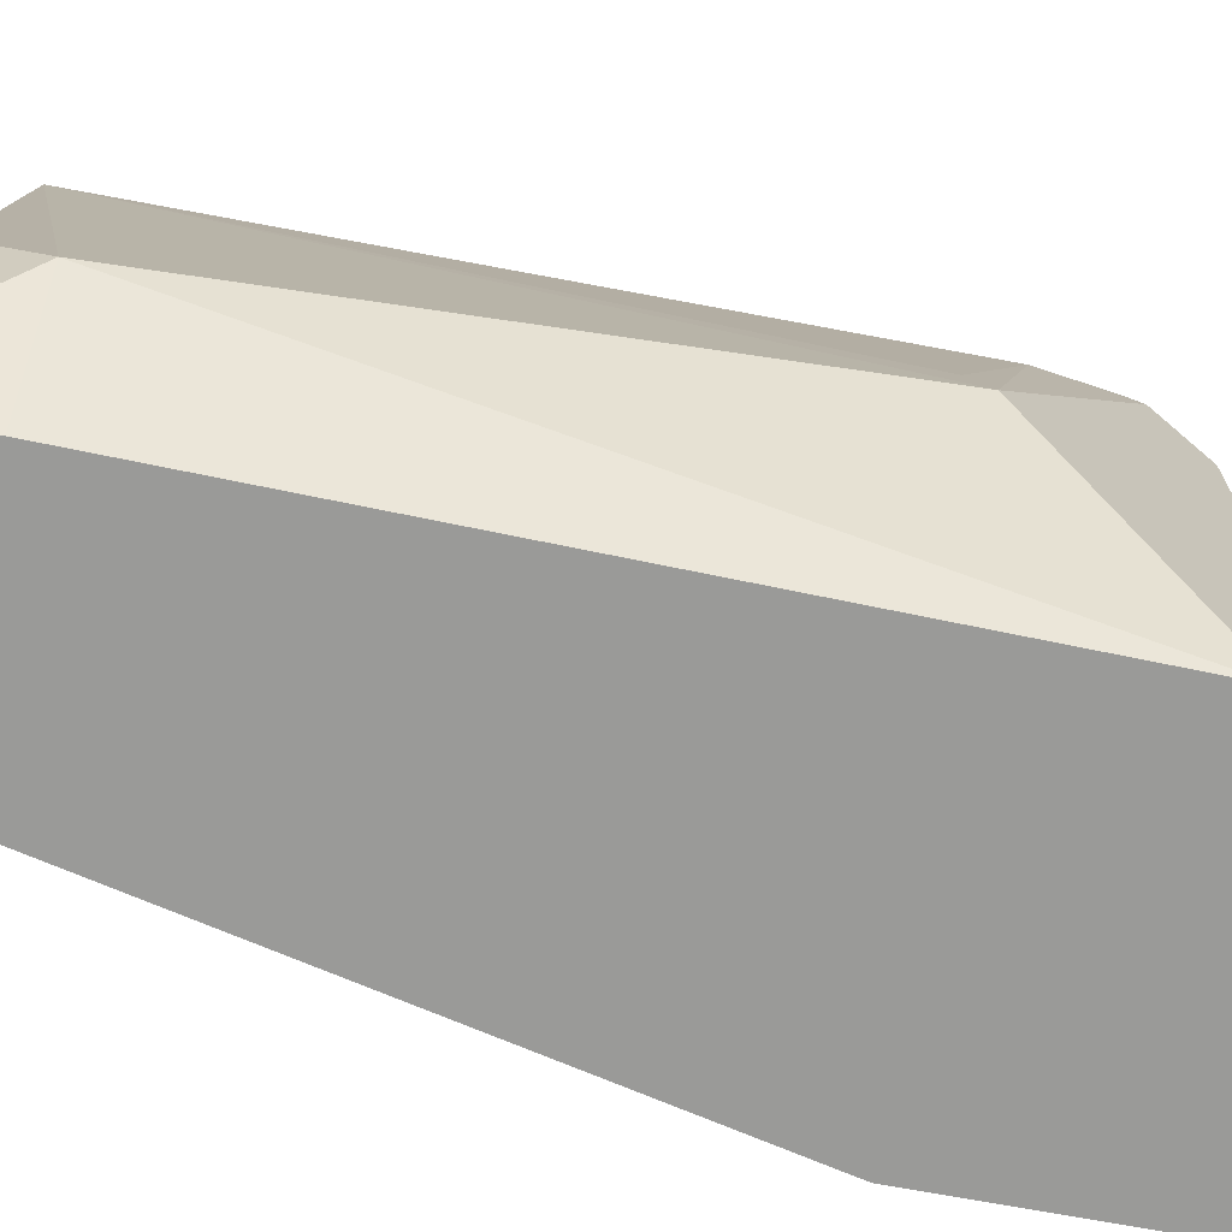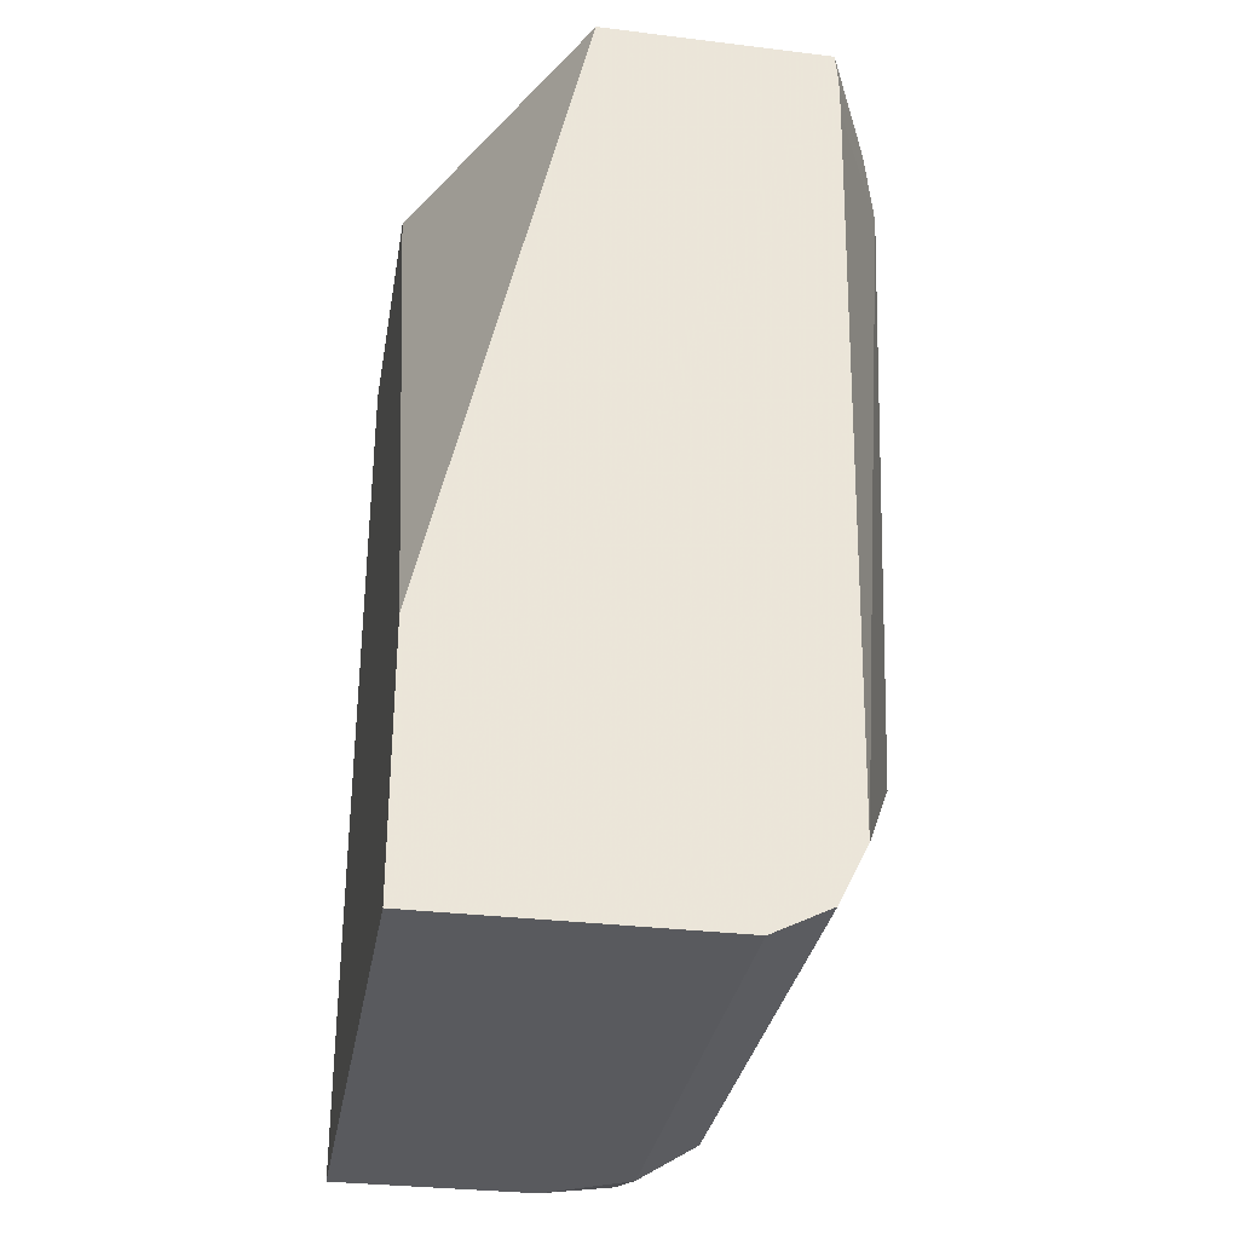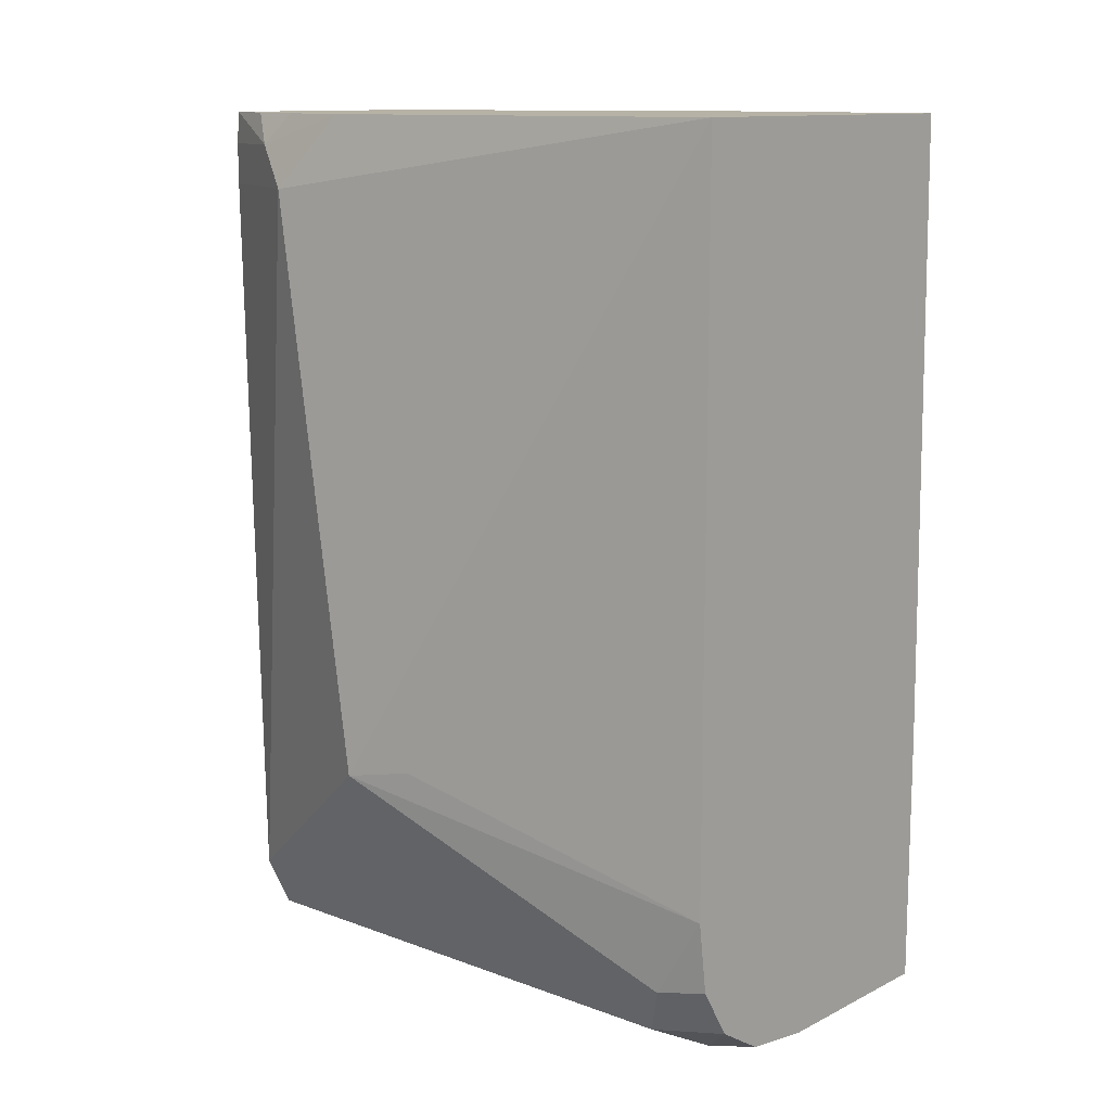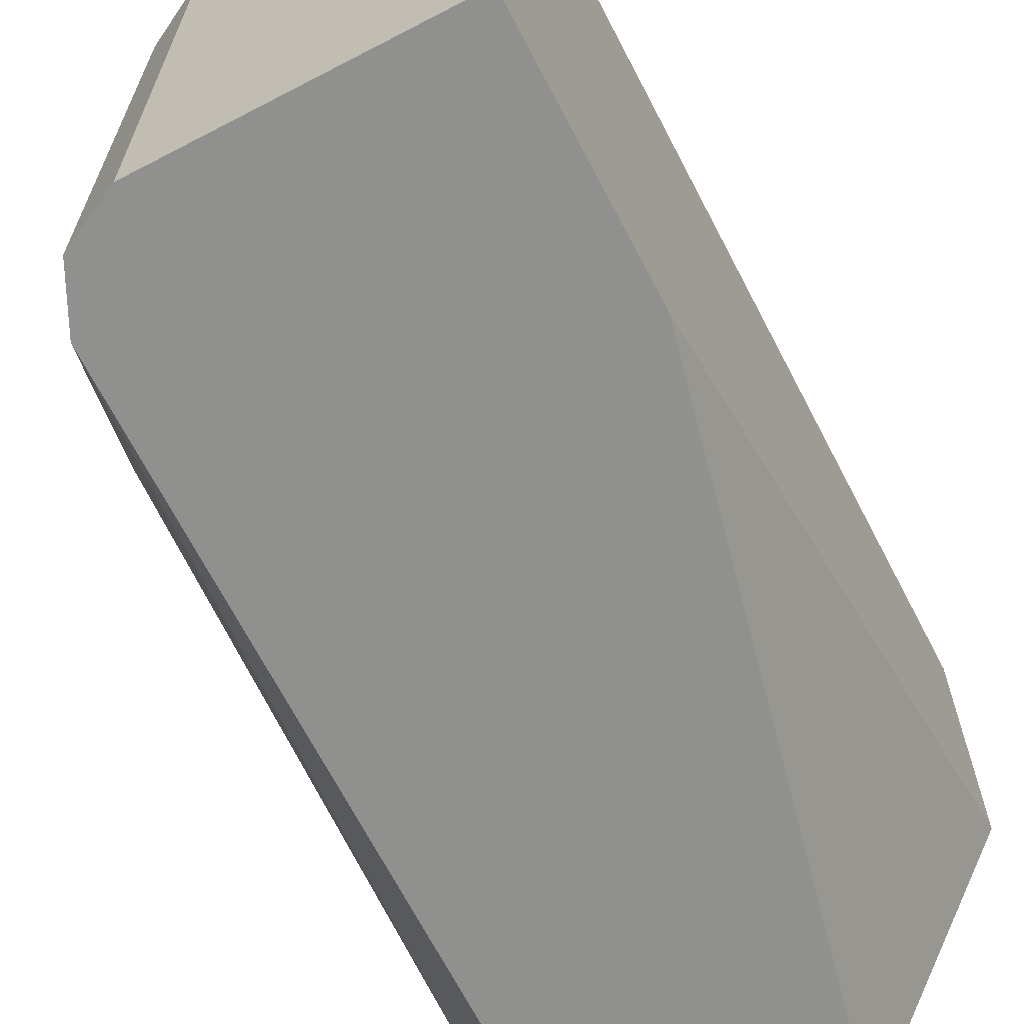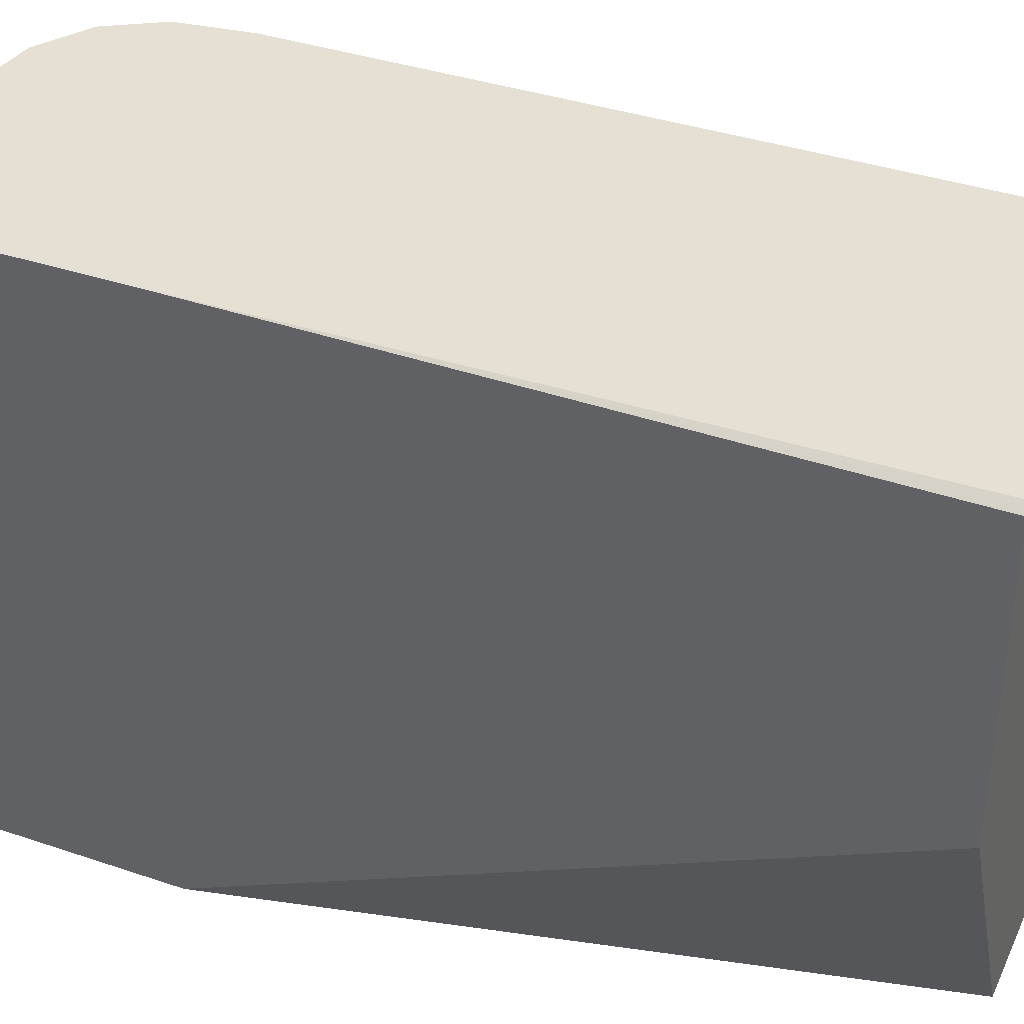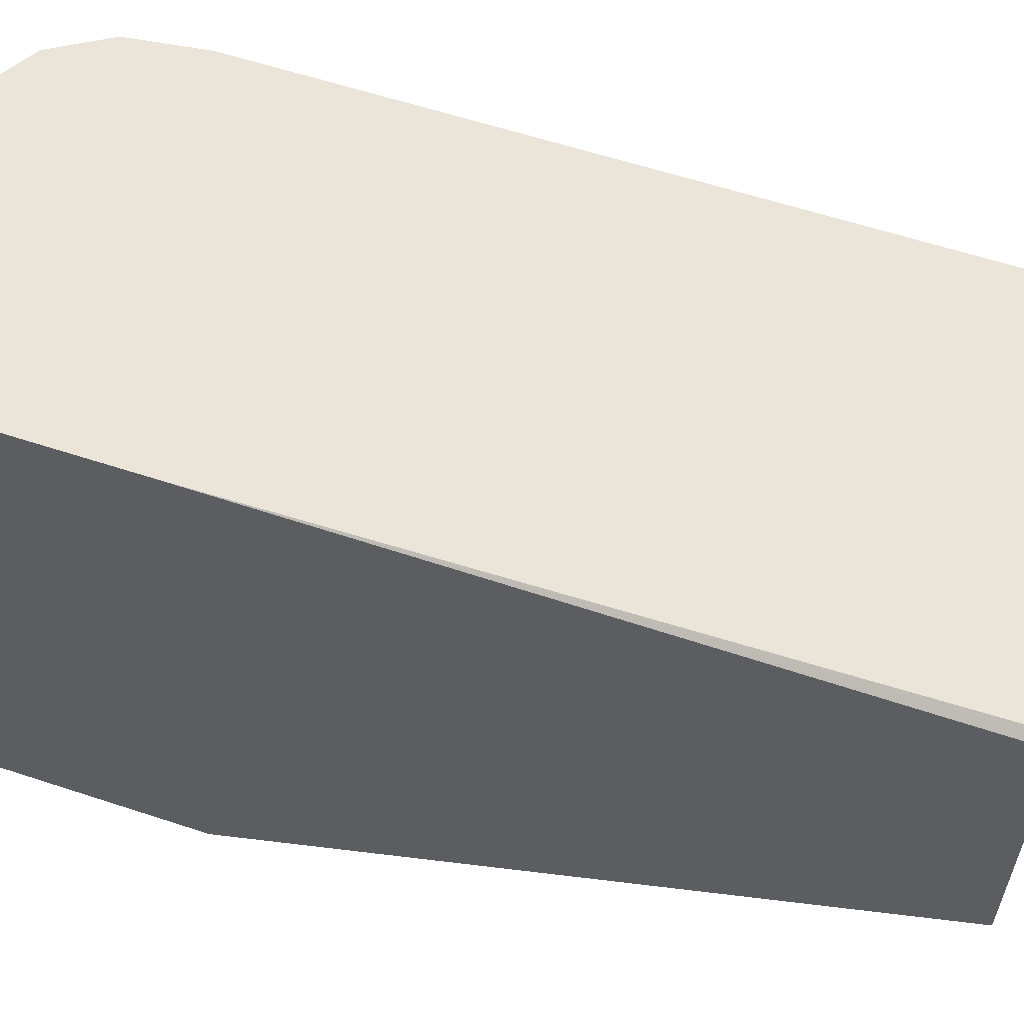
<metadata>
{"format":"obj","ext":"obj","renderer":"f3d","projection":"perspective","resolution":1024,"background":"white","views":[{"elev":-69.2,"azim":-100.7,"up":"+Z"},{"elev":-31.8,"azim":170.3,"up":"+Y"},{"elev":12.2,"azim":-48.9,"up":"+Y"},{"elev":-65.6,"azim":27.6,"up":"+Z"},{"elev":37.9,"azim":113.3,"up":"+Z"},{"elev":59.2,"azim":108.8,"up":"+Z"}]}
</metadata>
<code>
v -0.6444 -0.5477 -0.07722
v -0.5673 -0.5477 -0.07722
v -0.6727 -0.5438 -0.07722
v -0.6766 -0.5477 -0.09667
v -0.5673 -0.5477 -0.3111
v -0.5673 -0.4446 -0.07722
v -0.6927 -0.5316 -0.07722
v -0.6981 -0.537 -0.1074
v -0.6766 -0.5477 -0.3111
v -0.5673 -0.451 -0.3111
v -0.5673 -0.1976 -0.07964
v -0.5696 -0.1976 -0.07809
v -0.5709 -0.1976 -0.07722
v -0.7088 -0.5155 -0.09667
v -0.7049 -0.5116 -0.07722
v -0.7032 -0.5266 -0.3111
v -0.6981 -0.537 -0.3111
v -0.6257 -0.1976 -0.3111
v -0.5673 -0.1976 -0.1933
v -0.7088 -0.1976 -0.07722
v -0.7088 -0.5155 -0.3111
v -0.7088 -0.4833 -0.07722
v -0.741 -0.451 -0.2255
v -0.7133 -0.1976 -0.3111
v -0.7337 -0.1976 -0.2328
v -0.741 -0.2256 -0.2577
v -0.7357 -0.4457 -0.1987
v -0.7144 -0.2256 -0.3111
v -0.724 -0.1976 -0.2858
v -0.7144 -0.21 -0.3111
v -0.733 -0.2094 -0.2738
v -0.73 -0.1976 -0.2619
f 14 23 21
f 11 13 12
f 14 22 23
f 14 15 22
f 14 21 16
f 11 20 13
f 10 18 19
f 11 32 25
f 11 29 32
f 11 24 29
f 11 18 24
f 20 25 26
f 11 25 20
f 11 19 18
f 5 24 18
f 20 23 27
f 20 27 22
f 21 23 26
f 21 26 28
f 22 27 23
f 24 30 31
f 24 31 29
f 25 32 31
f 25 31 26
f 26 31 28
f 28 31 30
f 29 31 32
f 8 16 17
f 20 26 23
f 8 14 16
f 2 19 11
f 7 14 8
f 1 2 6
f 1 6 13
f 1 13 20
f 7 15 14
f 1 22 15
f 1 15 7
f 1 7 3
f 1 3 4
f 1 4 9
f 1 9 5
f 1 5 2
f 2 5 10
f 2 10 19
f 2 11 6
f 1 20 22
f 4 7 8
f 3 7 4
f 6 12 13
f 5 18 10
f 5 30 24
f 5 28 30
f 6 11 12
f 5 16 21
f 5 17 16
f 5 9 17
f 4 17 9
f 4 8 17
f 5 21 28

</code>
